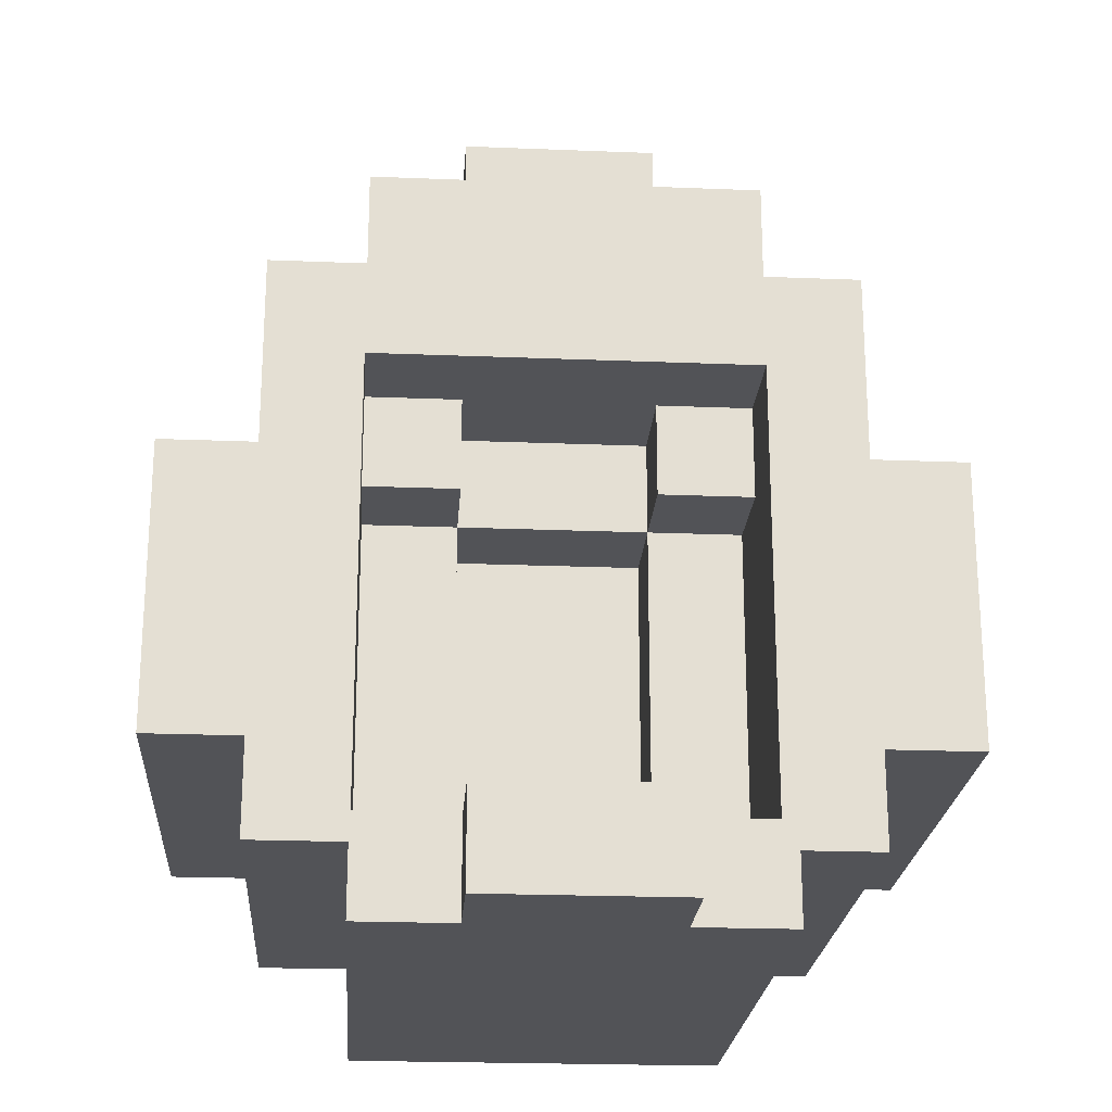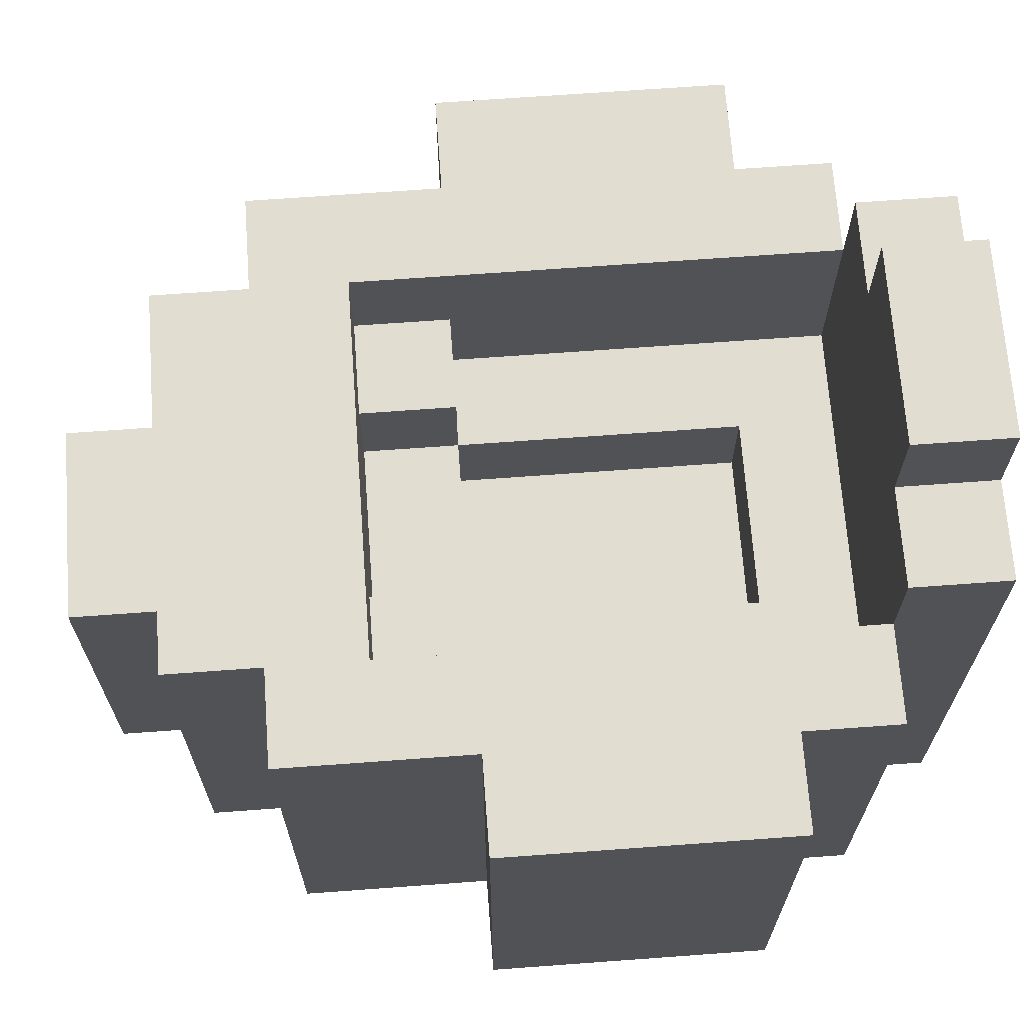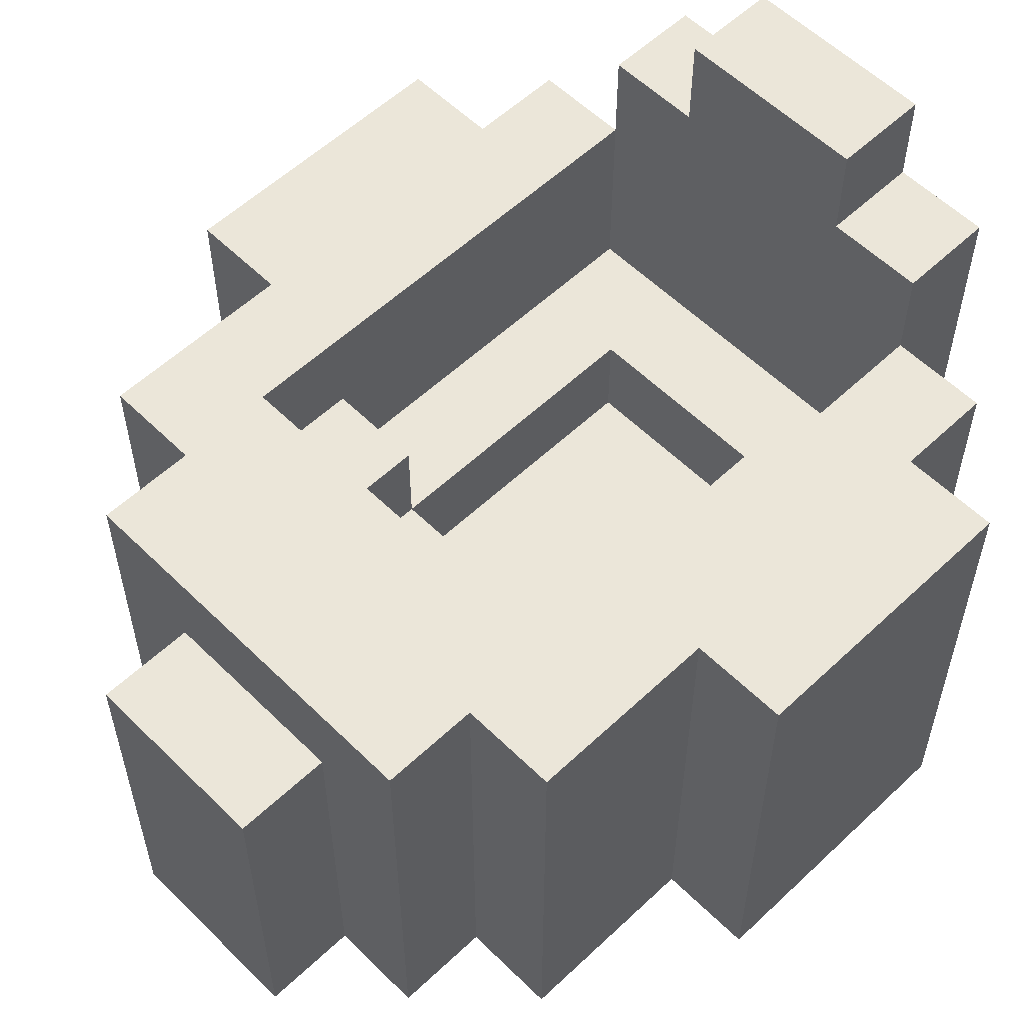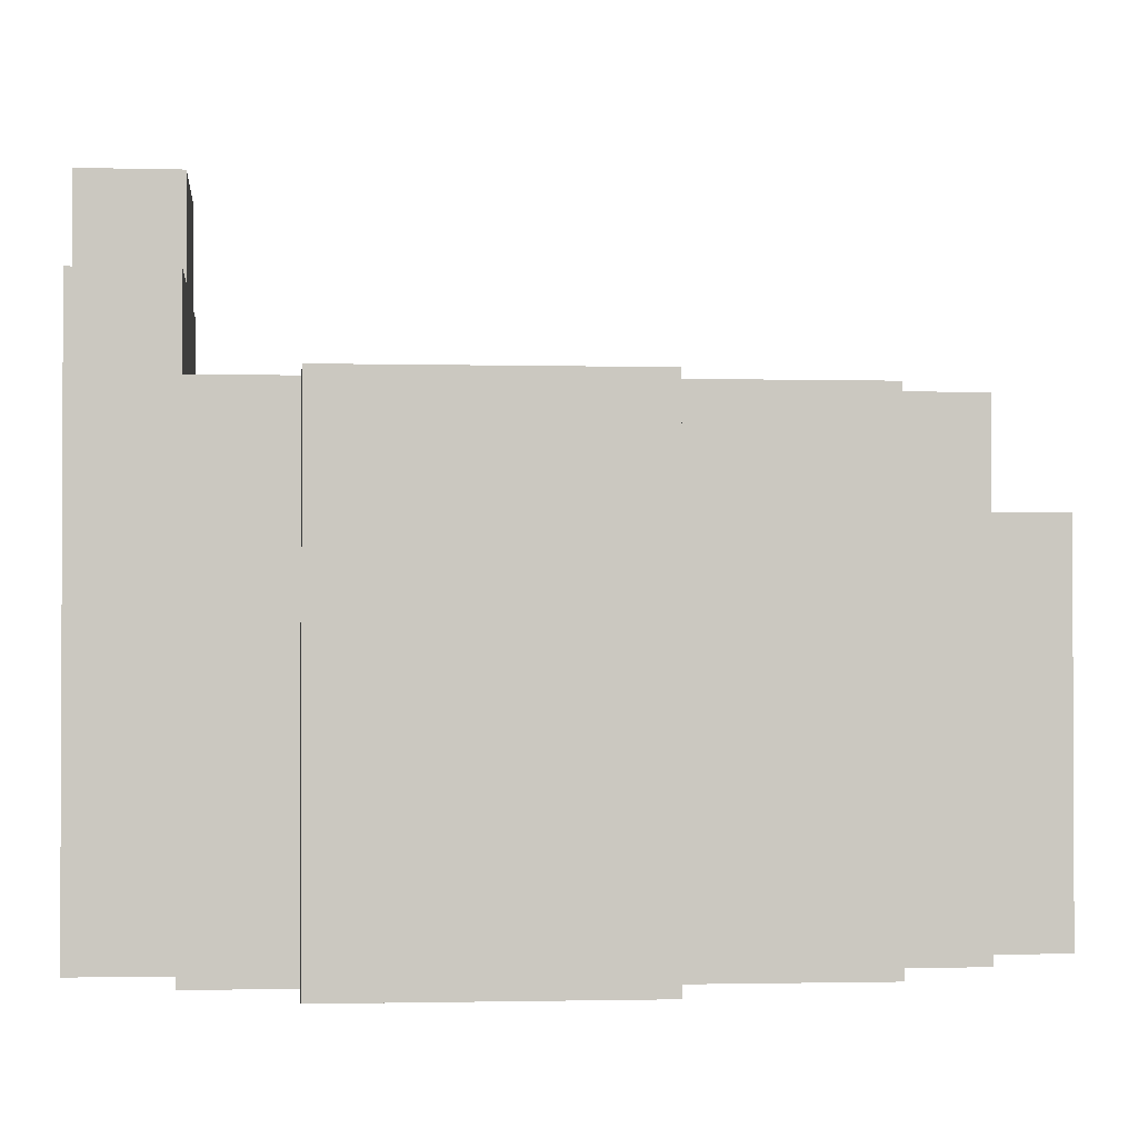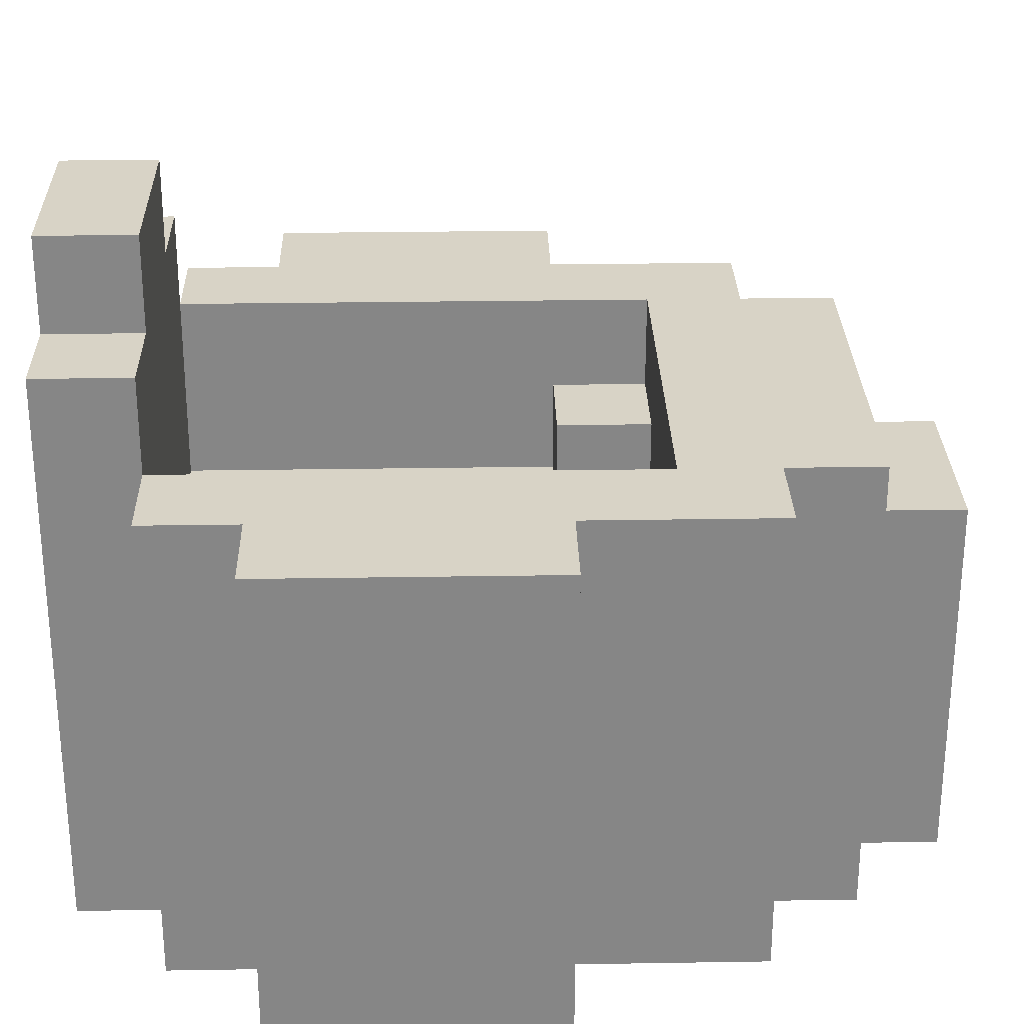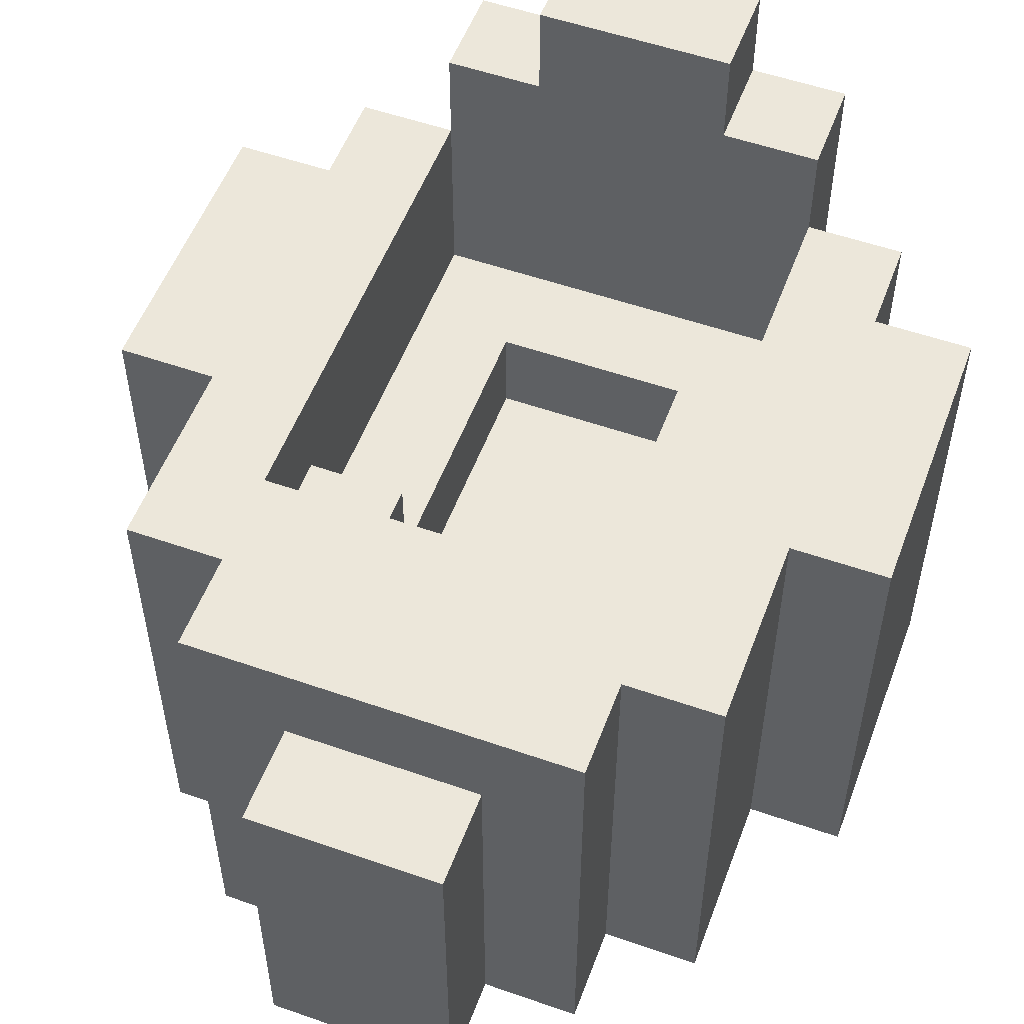
<metadata>
{"format":"obj","ext":"obj","renderer":"f3d","projection":"perspective","resolution":1024,"background":"white","views":[{"elev":-22.3,"azim":176.0,"up":"+Z"},{"elev":68.4,"azim":85.8,"up":"+Y"},{"elev":56.8,"azim":45.6,"up":"+Y"},{"elev":-1.5,"azim":-95.7,"up":"+Y"},{"elev":28.0,"azim":-91.4,"up":"+Y"},{"elev":54.0,"azim":20.4,"up":"+Y"}]}
</metadata>
<code>
g obj_pot
v -4 0 1
v -4 0 -2
v -4 5 1
v -4 5 -2
v -3 0 3
v -3 0 1
v -3 0 -2
v -3 0 -3
v -3 5 3
v -3 5 1
v -3 5 -2
v -3 5 -3
v -2 0 4
v -2 0 3
v -2 0 -3
v -2 0 -4
v -2 5 4
v -2 5 3
v -2 5 -3
v -2 6 -3
v -2 6 -4
v -1 0 5
v -1 0 4
v -1 4 5
v -1 4 4
v -1 6 -3
v -1 6 -4
v -1 7 -3
v -1 7 -4
v 1 2 1
v 1 2 -2
v 1 3 2
v 1 3 1
v 1 3 -2
v 1 4 2
v 1 4 1
v 2 3 1
v 2 3 -3
v 2 4 2
v 2 4 1
v 2 5 2
v 2 5 -3
v -2 3 1
v -2 3 -3
v -2 4 2
v -2 4 1
v -2 5 2
v -2 5 -3
v -1 2 1
v -1 2 -2
v -1 3 2
v -1 3 1
v -1 3 -2
v -1 4 2
v -1 4 1
v 1 0 5
v 1 0 4
v 1 4 5
v 1 4 4
v 1 6 -3
v 1 6 -4
v 1 7 -3
v 1 7 -4
v 2 0 4
v 2 0 3
v 2 0 -3
v 2 0 -4
v 2 5 4
v 2 5 3
v 2 5 -3
v 2 6 -3
v 2 6 -4
v 3 0 3
v 3 0 1
v 3 0 -2
v 3 0 -3
v 3 5 3
v 3 5 1
v 3 5 -2
v 3 5 -3
v 4 0 1
v 4 0 -2
v 4 5 1
v 4 5 -2
v -1 0 5
v -1 4 5
v 1 0 5
v 1 4 5
v -2 0 4
v -2 5 4
v -1 0 4
v -1 4 4
v 1 0 4
v 1 4 4
v 2 0 4
v 2 5 4
v -3 0 3
v -3 5 3
v -2 0 3
v -2 5 3
v 2 0 3
v 2 5 3
v 3 0 3
v 3 5 3
v -4 0 1
v -4 5 1
v -3 0 1
v -3 5 1
v 3 0 1
v 3 5 1
v 4 0 1
v 4 5 1
v -1 2 -2
v -1 3 -2
v 1 2 -2
v 1 3 -2
v -2 3 -3
v -2 5 -3
v -2 6 -3
v -1 6 -3
v -1 7 -3
v 1 6 -3
v 1 7 -3
v 2 3 -3
v 2 5 -3
v 2 6 -3
v -2 4 2
v -2 5 2
v -1 3 2
v -1 4 2
v 1 3 2
v 1 4 2
v 2 4 2
v 2 5 2
v -2 3 1
v -2 4 1
v -1 2 1
v -1 3 1
v -1 4 1
v 1 2 1
v 1 3 1
v 1 4 1
v 2 3 1
v 2 4 1
v -4 0 -2
v -4 5 -2
v -3 0 -2
v -3 5 -2
v 3 0 -2
v 3 5 -2
v 4 0 -2
v 4 5 -2
v -3 0 -3
v -3 5 -3
v -2 0 -3
v -2 5 -3
v 2 0 -3
v 2 5 -3
v 3 0 -3
v 3 5 -3
v -2 0 -4
v -2 6 -4
v -1 6 -4
v -1 7 -4
v 1 6 -4
v 1 7 -4
v 2 0 -4
v 2 6 -4
v -1 0 5
v 1 0 5
v -2 0 4
v -1 0 4
v 1 0 4
v 2 0 4
v -3 0 3
v -2 0 3
v 2 0 3
v 3 0 3
v -4 0 1
v -3 0 1
v 3 0 1
v 4 0 1
v -4 0 -2
v -3 0 -2
v 3 0 -2
v 4 0 -2
v -3 0 -3
v -2 0 -3
v 2 0 -3
v 3 0 -3
v -2 0 -4
v 2 0 -4
v -1 2 1
v 1 2 1
v -1 2 -2
v 1 2 -2
v -1 3 2
v 1 3 2
v -2 3 1
v -1 3 1
v 1 3 1
v 2 3 1
v -1 3 -2
v 1 3 -2
v -2 3 -3
v 2 3 -3
v -1 4 5
v 1 4 5
v -1 4 4
v 1 4 4
v -2 4 2
v -1 4 2
v 1 4 2
v 2 4 2
v -2 4 1
v -1 4 1
v 1 4 1
v 2 4 1
v -2 5 4
v 2 5 4
v -3 5 3
v -2 5 3
v 2 5 3
v 3 5 3
v -2 5 2
v 2 5 2
v -4 5 1
v -3 5 1
v 3 5 1
v 4 5 1
v -4 5 -2
v -3 5 -2
v 3 5 -2
v 4 5 -2
v -3 5 -3
v -2 5 -3
v 2 5 -3
v 3 5 -3
v -2 6 -3
v -1 6 -3
v 1 6 -3
v 2 6 -3
v -2 6 -4
v -1 6 -4
v 1 6 -4
v 2 6 -4
v -1 7 -3
v 1 7 -3
v -1 7 -4
v 1 7 -4
f 3 2 1
f 4 2 3
f 9 6 5
f 10 6 9
f 11 8 7
f 12 8 11
f 17 14 13
f 18 14 17
f 19 16 15
f 20 16 19
f 21 16 20
f 24 23 22
f 25 23 24
f 28 27 26
f 29 27 28
f 33 31 30
f 34 31 33
f 35 33 32
f 36 33 35
f 40 38 37
f 41 40 39
f 42 38 40
f 42 40 41
f 43 44 46
f 45 46 47
f 46 44 48
f 47 46 48
f 49 50 52
f 52 50 53
f 51 52 54
f 54 52 55
f 56 57 58
f 58 57 59
f 60 61 62
f 62 61 63
f 64 65 68
f 68 65 69
f 66 67 70
f 70 67 71
f 71 67 72
f 73 74 77
f 77 74 78
f 75 76 79
f 79 76 80
f 81 82 83
f 83 82 84
f 87 86 85
f 88 86 87
f 91 90 89
f 92 90 91
f 94 90 92
f 95 94 93
f 96 90 94
f 96 94 95
f 99 98 97
f 100 98 99
f 103 102 101
f 104 102 103
f 107 106 105
f 108 106 107
f 111 110 109
f 112 110 111
f 115 114 113
f 116 114 115
f 120 118 117
f 120 119 118
f 122 120 117
f 122 121 120
f 123 121 122
f 124 122 117
f 125 122 124
f 126 122 125
f 127 128 130
f 129 130 131
f 130 128 132
f 131 130 132
f 132 128 133
f 133 128 134
f 135 136 138
f 138 136 139
f 137 138 140
f 140 138 141
f 141 142 143
f 143 142 144
f 145 146 147
f 147 146 148
f 149 150 151
f 151 150 152
f 153 154 155
f 155 154 156
f 157 158 159
f 159 158 160
f 161 162 163
f 161 163 165
f 163 164 165
f 165 164 166
f 161 165 167
f 167 165 168
f 172 170 169
f 173 170 172
f 176 172 171
f 176 174 173
f 176 173 172
f 177 174 176
f 180 176 175
f 180 178 177
f 180 177 176
f 181 178 180
f 183 180 179
f 183 182 181
f 183 181 180
f 184 182 183
f 185 182 184
f 186 182 185
f 187 185 184
f 188 185 187
f 189 185 188
f 190 185 189
f 191 189 188
f 192 189 191
f 193 194 195
f 195 194 196
f 197 198 200
f 200 198 201
f 199 200 203
f 201 202 204
f 199 203 205
f 203 204 205
f 204 202 206
f 205 204 206
f 207 208 209
f 209 208 210
f 211 212 215
f 215 212 216
f 213 214 217
f 217 214 218
f 219 220 222
f 222 220 223
f 221 222 225
f 223 224 225
f 222 223 225
f 225 224 226
f 221 225 228
f 226 224 229
f 227 228 231
f 228 225 232
f 231 228 232
f 229 230 233
f 226 229 233
f 233 230 234
f 232 225 235
f 235 225 236
f 226 233 237
f 237 233 238
f 239 240 243
f 243 240 244
f 241 242 245
f 245 242 246
f 247 248 249
f 249 248 250

</code>
